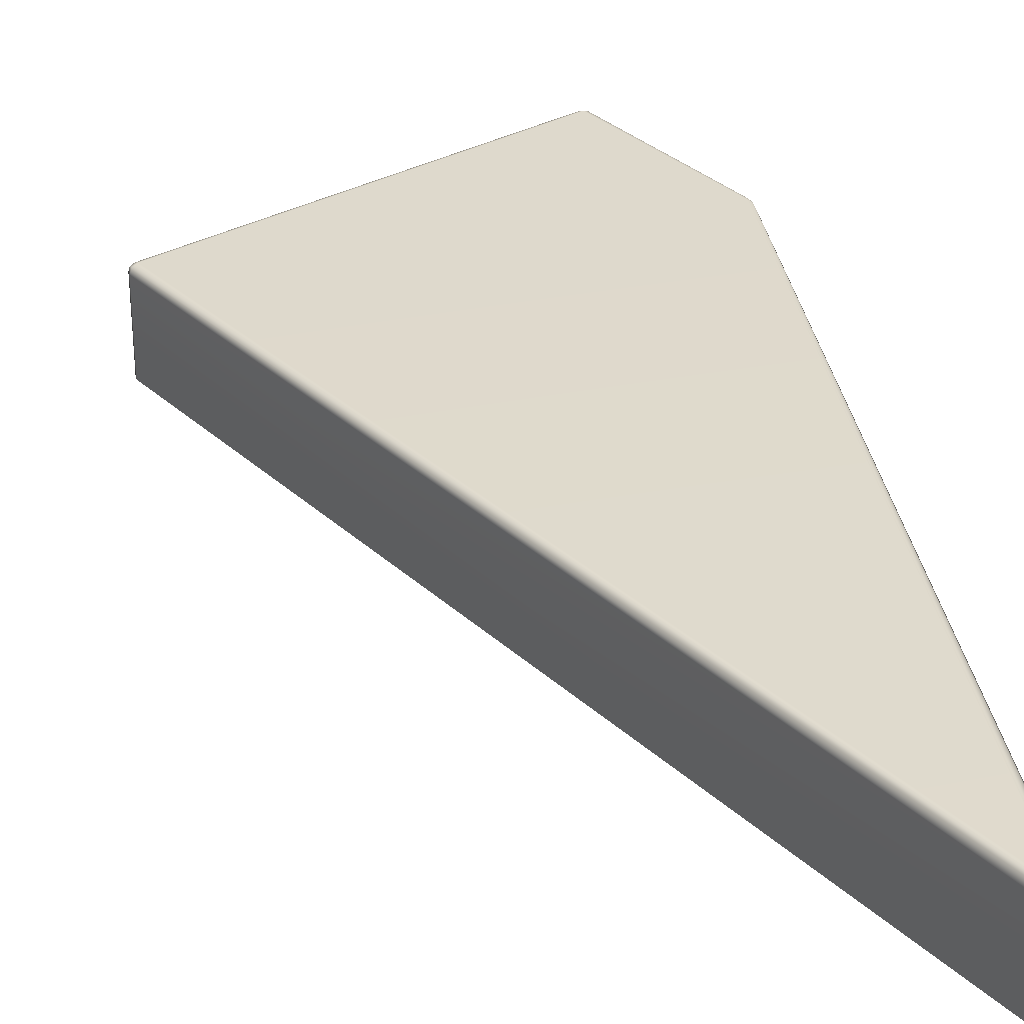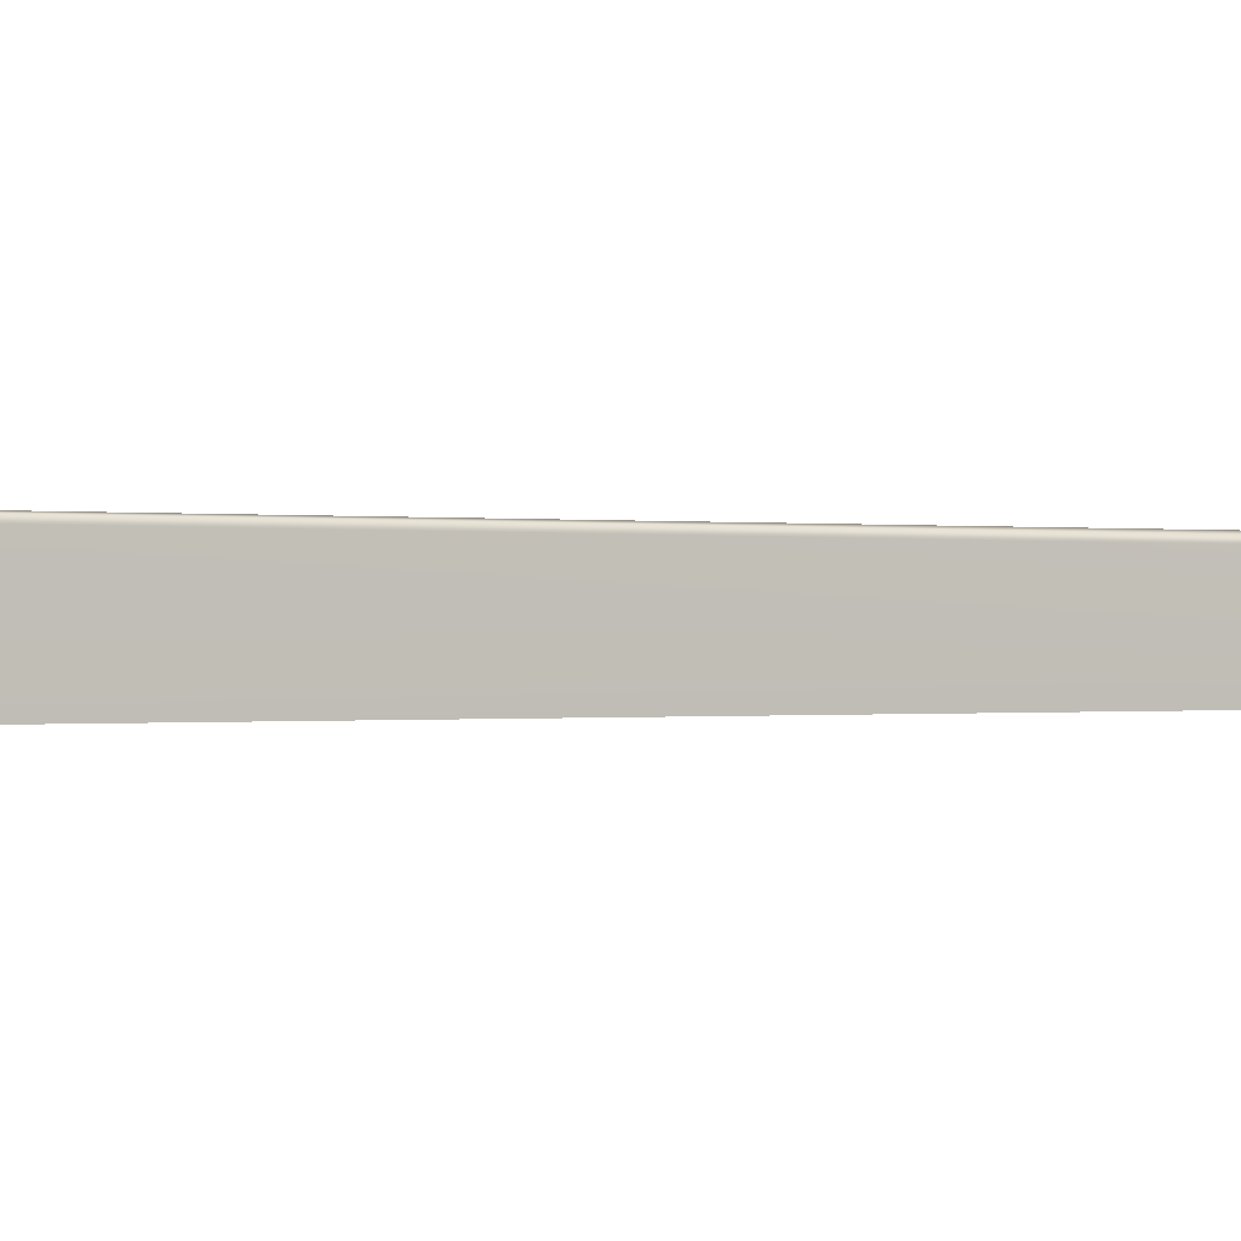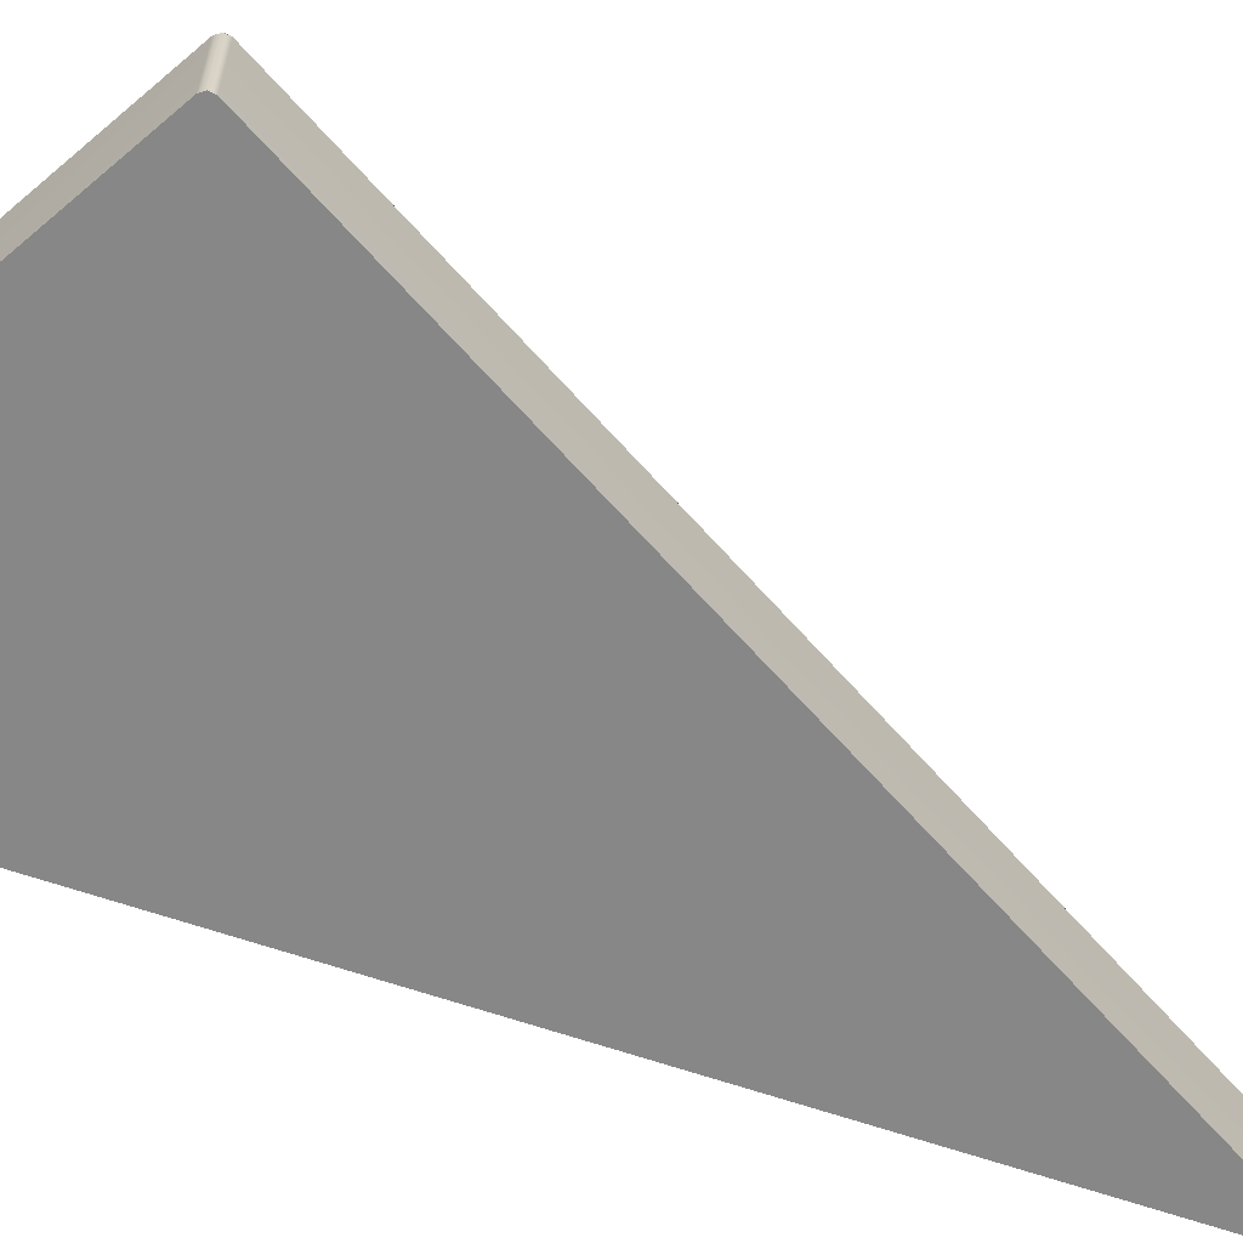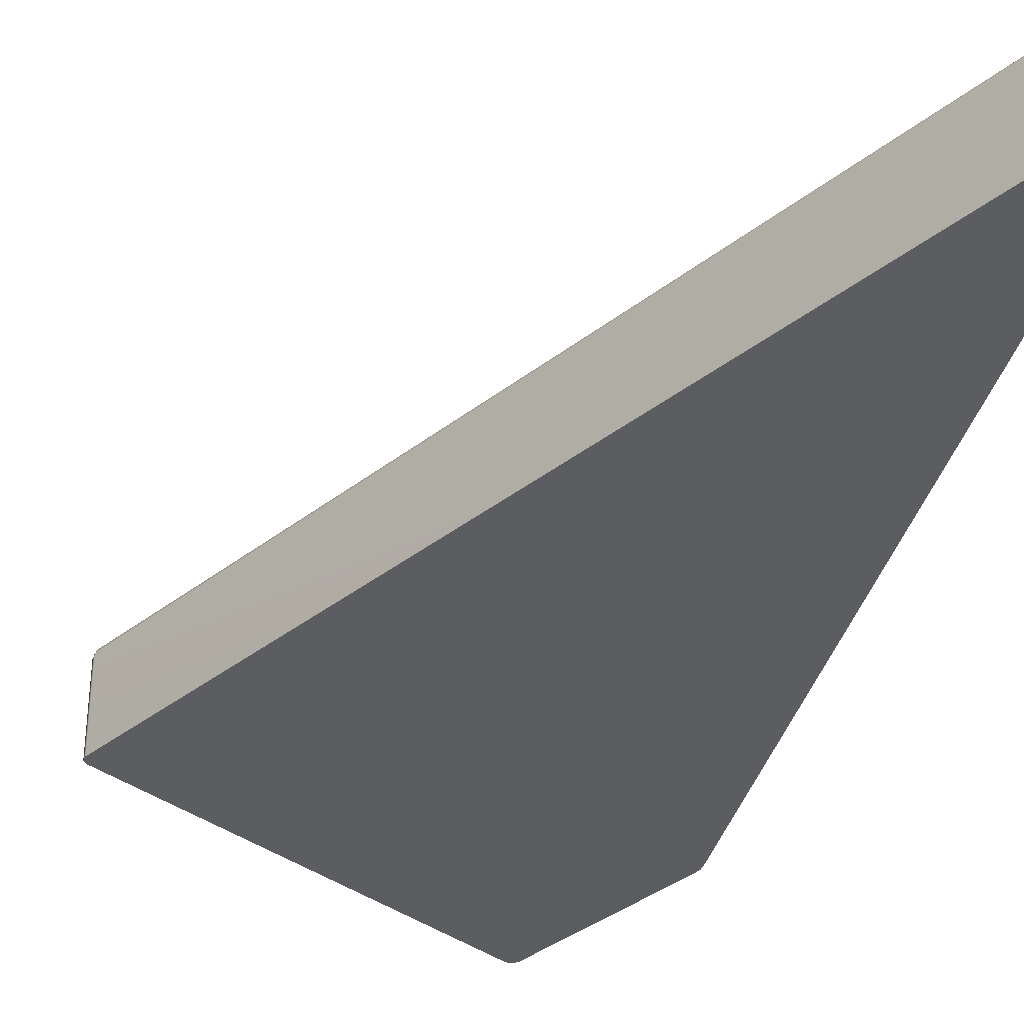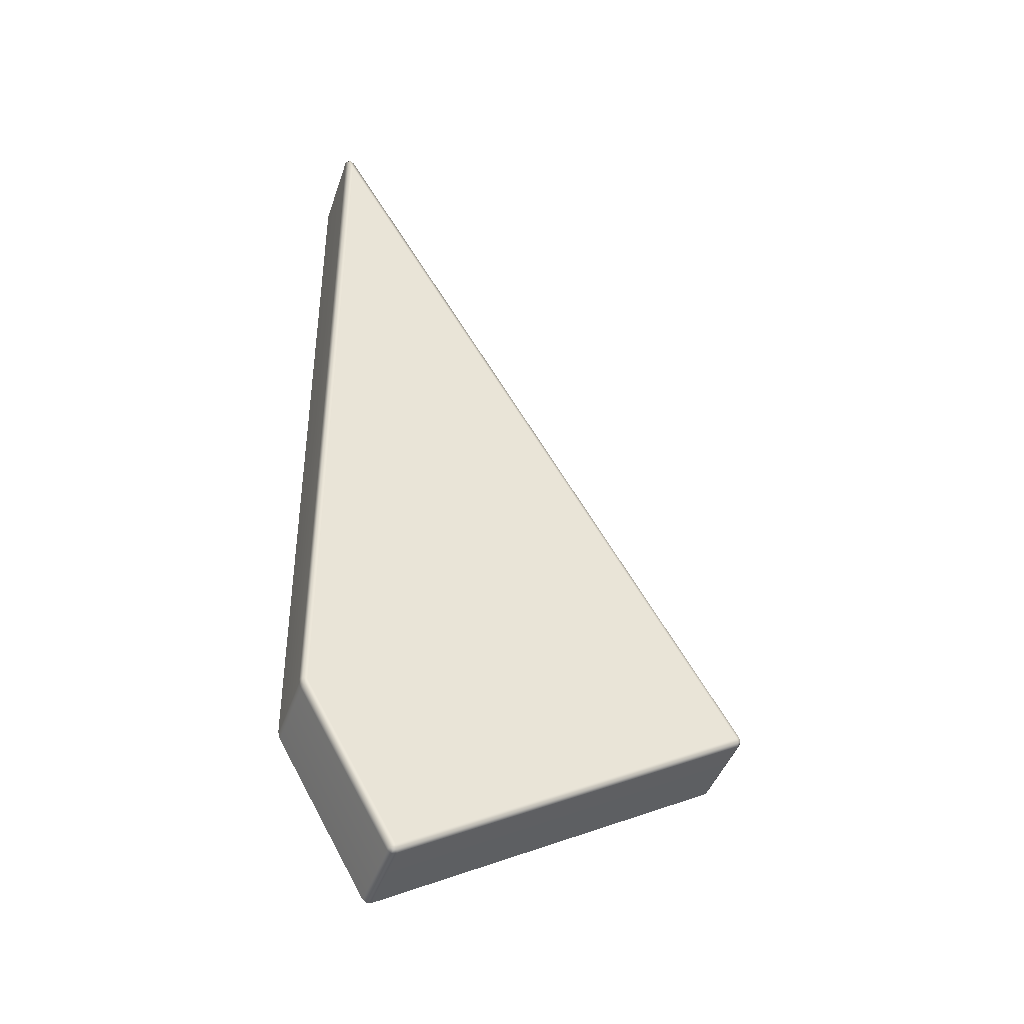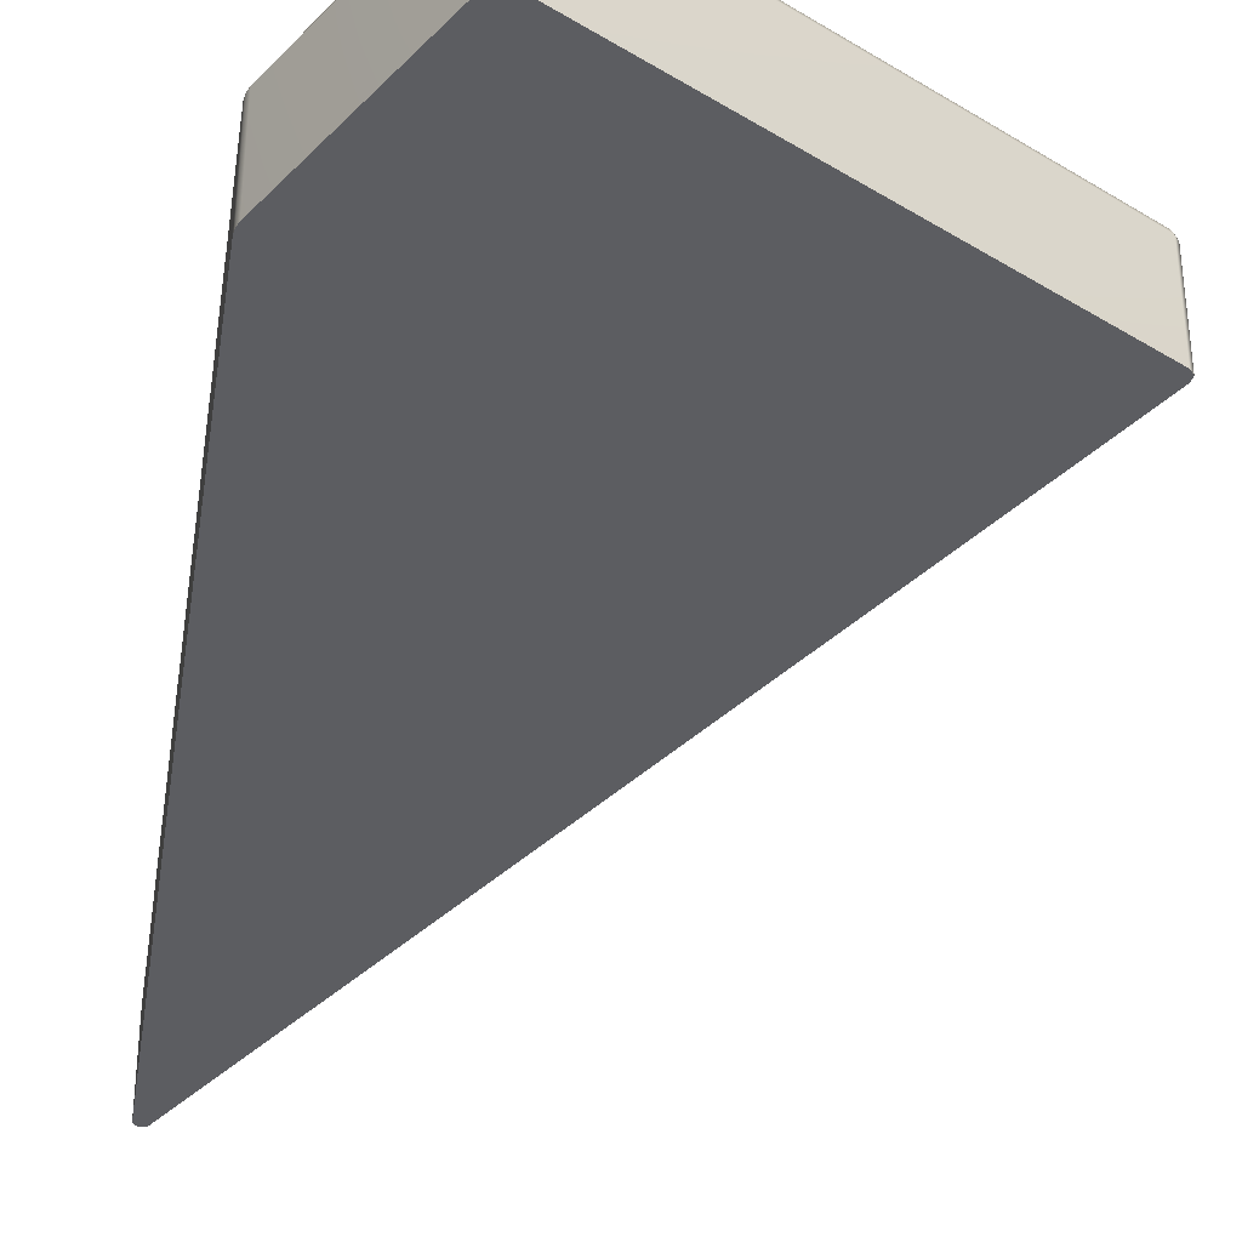
<metadata>
{"format":"obj","ext":"obj","renderer":"f3d","projection":"perspective","resolution":1024,"background":"white","views":[{"elev":32.1,"azim":-8.1,"up":"+Y"},{"elev":-0.2,"azim":60.8,"up":"+Y"},{"elev":-62.5,"azim":-109.1,"up":"+Y"},{"elev":-36.5,"azim":-14.3,"up":"+Y"},{"elev":-43.8,"azim":161.5,"up":"+Z"},{"elev":-36.8,"azim":171.6,"up":"+Y"}]}
</metadata>
<code>
g ENV_platform05_Col
v 1.429 -0.5 -5.38
v 1.38 0.4201 -5.418
v 1.38 -0.5 -5.418
v 1.428 0.4201 -5.381
v 2.422 0.4176 -3.627
v 2.423 -0.5 -3.625
v 1.38 -0.5 -5.418
v 1.38 0.4201 -5.418
v 1.32 0.4201 -5.41
v 1.32 -0.5 -5.41
v -2.47 -0.5 -3.222
v -2.47 0.4201 -3.222
v 2.422 0.4176 -3.627
v 2.423 -0.5 -3.625
v 2.445 -0.5 -3.573
v 2.444 0.4182 -3.573
v 2.452 -0.5 -3.516
v 2.452 0.4188 -3.515
v 2.508 0.4356 5.384
v 2.507 -0.5 5.341
v 2.464 -0.5 5.398
v 2.467 0.4318 5.418
v 2.398 -0.5 5.371
v 2.409 0.4278 5.389
v -2.508 0.4201 -3.173
v -2.47 -0.5 -3.222
v -2.47 0.4201 -3.222
v -2.508 -0.5 -3.173
v -2.5 0.4201 -3.113
v -2.5 -0.5 -3.113
v 2.398 -0.5 5.371
v 2.409 0.4278 5.389
v 2.464 -0.5 5.398
v 2.507 -0.5 5.341
v 2.398 -0.5 5.371
v 2.452 -0.5 -3.516
v -2.5 -0.5 -3.113
v 2.445 -0.5 -3.573
v 2.423 -0.5 -3.625
v -2.508 -0.5 -3.173
v -2.47 -0.5 -3.222
v 1.32 -0.5 -5.41
v 1.38 -0.5 -5.418
v 1.429 -0.5 -5.38
v 1.331 0.4766 -5.39
v -2.47 0.4201 -3.222
v 1.32 0.4201 -5.41
v 1.38 0.4201 -5.418
v -2.459 0.4766 -3.202
v -2.508 0.4201 -3.173
v 1.376 0.4662 -5.404
v 1.408 0.4766 -5.369
v 1.428 0.4201 -5.381
v 1.359 0.5 -5.341
v 2.399 0.4781 -3.608
v 2.422 0.4176 -3.627
v 2.444 0.4182 -3.573
v 2.376 0.5 -3.554
v -2.43 0.5 -3.153
v -2.493 0.4662 -3.169
v -2.479 0.4766 -3.124
v -2.5 0.4201 -3.113
v 2.409 0.4278 5.389
v 2.41 0.4787 5.334
v 2.467 0.4318 5.418
v 2.41 0.5 5.199
v 2.422 0.4785 -3.519
v 2.479 0.4809 5.33
v 2.459 0.4711 5.383
v 2.508 0.4356 5.384
v 2.452 0.4188 -3.515
v 2.426 0.4678 -3.568
g ENV_platform05_Col_0
f 3 2 1
f 2 4 1
f 1 4 5
f 6 1 5
f 9 8 7
f 10 9 7
f 10 11 9
f 11 12 9
f 15 14 13
f 16 15 13
f 17 15 16
f 18 17 16
f 17 18 19
f 20 17 19
f 21 20 19
f 22 21 19
f 23 21 22
f 24 23 22
f 27 26 25
f 26 28 25
f 25 28 29
f 28 30 29
f 30 31 29
f 31 32 29
f 35 34 33
f 35 36 34
f 37 36 35
f 37 38 36
f 37 39 38
f 40 39 37
f 41 39 40
f 42 39 41
f 43 39 42
f 44 39 43
g ENV_platform05_Col_1
f 47 46 45
f 47 45 48
f 46 49 45
f 46 50 49
f 45 51 48
f 48 51 52
f 52 51 45
f 53 48 52
f 45 49 54
f 54 52 45
f 52 55 53
f 55 56 53
f 56 55 57
f 54 58 52
f 58 55 52
f 49 59 54
f 54 59 58
f 50 60 49
f 49 60 61
f 61 60 50
f 59 49 61
f 62 61 50
f 61 62 63
f 64 61 63
f 59 61 64
f 63 65 64
f 59 66 58
f 66 59 64
f 58 67 55
f 58 66 67
f 66 64 68
f 66 68 67
f 65 69 64
f 64 69 68
f 68 69 65
f 70 68 65
f 68 70 71
f 67 68 71
f 71 57 67
f 67 72 55
f 57 72 67
f 55 72 57

</code>
